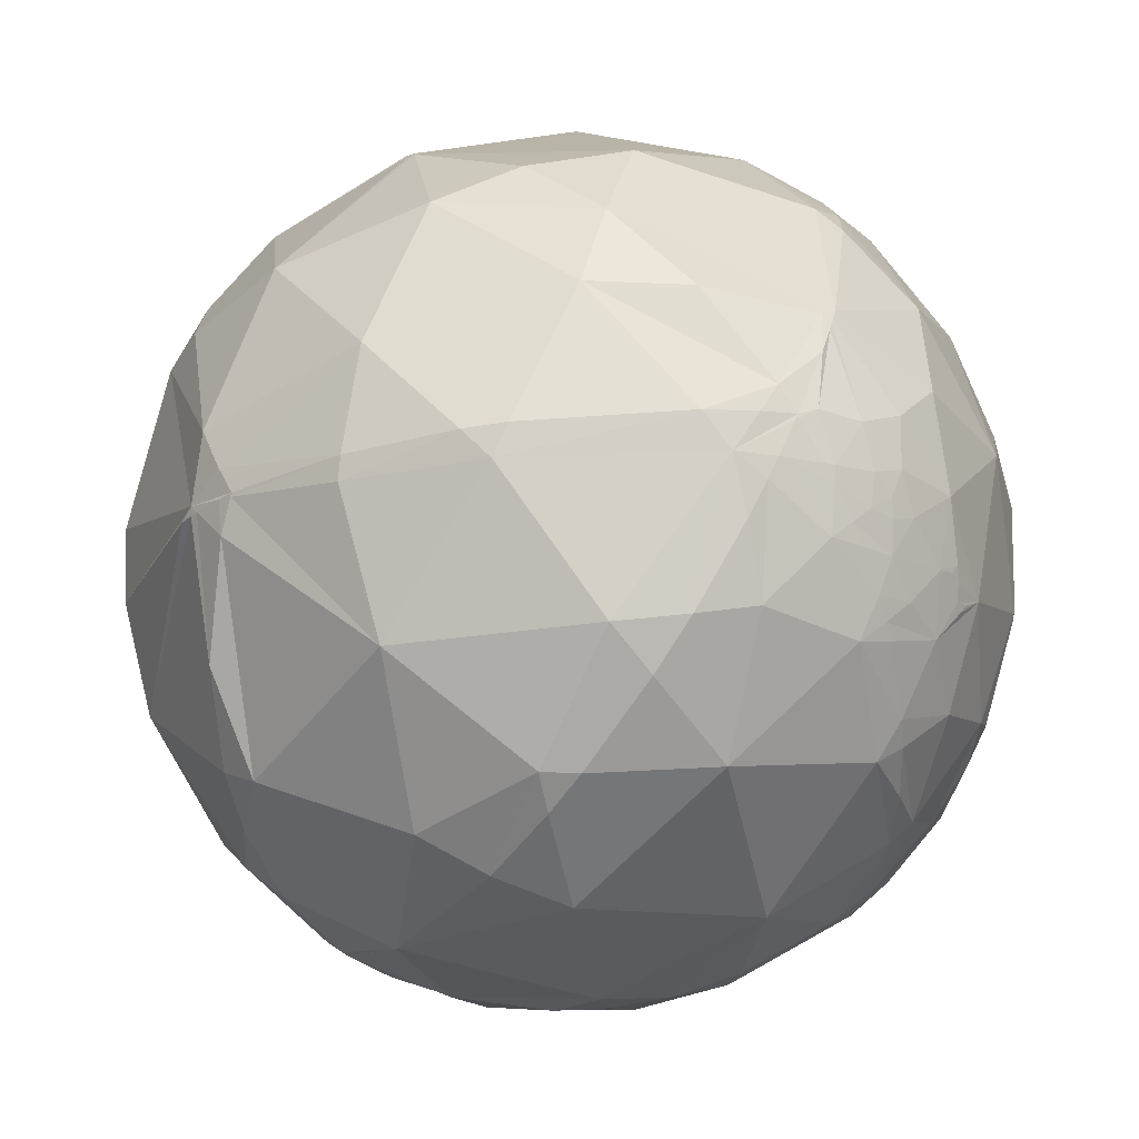
<metadata>
{"format":"obj","ext":"obj","renderer":"f3d","projection":"perspective","resolution":1024,"background":"white","views":[{"elev":-10.7,"azim":-123.1,"up":"+Y"}]}
</metadata>
<code>
v 0.246 -0.8719 -0.4233
v 0.2295 -0.04907 0.9721
v -0.4955 -0.7512 0.4362
v -0.9836 0.1483 -0.1026
v 0.5022 0.7409 -0.4459
v -0.2344 0.02163 -0.9719
v 0.9756 -0.1935 0.1034
v -0.2564 0.864 0.4334
v -0.1823 -0.2139 0.9597
v 0.3824 -0.3561 -0.8526
v -0.09684 0.01449 -0.9952
v 0.3249 0.7078 0.6273
v 0.09185 0.5024 0.8598
v 0.03408 0.8768 0.4797
v -0.1058 0.9566 0.2714
v -0.2603 0.836 0.4831
v 0.2684 0.9097 -0.317
v -0.09069 0.0571 0.9942
v 0.1268 0.194 0.9728
v 0.4041 0.05956 -0.9128
v -0.176 -0.6008 0.7797
v 0.00731 -0.8697 0.4934
v 0.1867 0.7184 -0.6702
v -0.06804 0.7153 0.6955
v -0.2001 0.5178 0.8318
v -0.3302 0.07728 0.9407
v -0.1498 0.2948 0.9437
v -0.4727 -0.3541 0.8069
v -0.08817 -0.5439 -0.8345
v -0.3962 -0.6675 -0.6305
v 0.1645 -0.6726 0.7215
v -0.06681 -0.8722 -0.4845
v -0.4599 -0.1131 0.8807
v 0.2843 0.4034 -0.8697
v -0.1303 0.5418 -0.8304
v -0.1308 0.989 -0.06886
v -0.1513 0.8496 -0.5052
v 0.9756 -0.1935 0.1034
v -0.5546 0.706 0.4405
v -0.4895 0.3022 -0.8179
v -0.4943 0.00876 -0.8692
v -0.2169 -0.9739 -0.06732
v 0.5942 0.2636 -0.7599
v -0.6987 -0.3864 0.6021
v 0.3702 -0.01014 0.9289
v 0.407 0.3417 0.8471
v 0.2367 -0.6911 -0.6829
v -0.4149 0.8889 0.1941
v -0.6968 0.6961 0.173
v -0.992 0.00463 0.1261
v -0.9324 -0.1023 0.3467
v -0.9468 0.03665 0.3196
v 0.9756 -0.1935 0.1034
v 0.9756 -0.1935 0.1034
v 0.9756 -0.1935 0.1034
v 0.9756 -0.1935 0.1034
v 0.9756 -0.1935 0.1034
v -0.7918 0.4817 0.3755
v -0.4577 0.3445 0.8197
v -0.6749 -0.1317 0.7261
v -0.8806 -0.1628 0.4451
v 0.9757 -0.1931 0.1035
v 0.9756 -0.1936 0.1032
v 0.9757 -0.1933 0.1037
v 0.9756 -0.1935 0.1034
v 0.9756 -0.1935 0.1034
v 0.9756 -0.1935 0.1035
v 0.9756 -0.1936 0.1034
v 0.9756 -0.1935 0.1034
v 0.9756 -0.1935 0.1034
v 0.9756 -0.1935 0.1034
v 0.3662 -0.7491 0.5521
v 0.9756 -0.1936 0.1034
v 0.9758 -0.1928 0.1031
v 0.9758 -0.1924 0.1041
v 0.6785 -0.6502 -0.3419
v 0.9827 -0.1803 0.04315
v 0.977 -0.1878 0.1014
v 0.3475 -0.5955 0.7243
v 0.239 -0.3906 0.889
v 0.9756 -0.1933 0.1039
v 0.9756 -0.1935 0.1034
v 0.9756 -0.1935 0.1034
v 0.9756 -0.1939 0.1033
v 0.9756 -0.1937 0.1036
v 0.9756 -0.1936 0.1035
v 0.9756 -0.1935 0.1034
v 0.9755 -0.1947 0.1027
v -0.5626 0.07583 0.8232
v -0.6678 -0.6068 0.4311
v 0.9756 -0.1935 0.1034
v 0.9815 -0.1913 0.003432
v 0.9781 -0.1783 -0.1075
v 0.9787 -0.1842 0.09106
v 0.969 -0.2465 0.01596
v 0.6944 0.4229 0.5822
v 0.9756 -0.1935 0.1034
v 0.5401 -0.8392 -0.06414
v 0.3704 -0.8335 -0.4101
v 0.8044 -0.5932 -0.03375
v 0.8815 -0.3983 -0.2538
v 0.9176 -0.09922 -0.385
v 0.8616 0.1315 0.4903
v 0.6355 0.6997 0.3265
v -0.2446 -0.936 0.2532
v 0.5856 0.5924 -0.5534
v 0.6934 -0.05163 -0.7187
v -0.8421 -0.2823 -0.4595
v -0.9548 -0.2402 -0.1752
v 0.3149 -0.9181 0.2408
v -0.4377 0.6407 -0.6308
v -0.7835 0.1877 0.5924
v -0.5698 -0.8136 0.1155
v -0.6589 -0.5585 -0.5038
v 0.9783 -0.1946 0.07145
v 0.6588 0.08606 0.7474
v 0.5061 -0.617 -0.6027
v 0.7273 -0.3893 -0.5652
v 0.9833 -0.166 0.0752
v 0.9306 -0.3657 -0.01653
v 0.9492 -0.2992 0.09712
v 0.9999 -0.002099 0.01009
v 0.9744 -0.1737 0.1425
v 0.9223 0.3537 0.1558
v 0.9635 -0.05536 0.2621
v 0.8002 -0.4325 0.4154
v 0.8828 -0.4319 0.1848
v 0.9654 -0.2249 0.1319
v 0.9602 -0.192 0.2031
v 0.6611 -0.688 0.2995
v 0.5782 -0.4974 0.6468
v 0.8244 0.2347 -0.5151
v 0.9754 -0.1935 0.106
v -0.7445 0.03331 -0.6668
v -0.7733 0.4137 -0.4804
v -0.9147 0.2648 0.3052
v 0.9658 0.1589 -0.2051
v -0.9973 -0.02438 0.06906
v -0.9849 0.06712 0.1593
v -0.9603 -0.1994 0.1952
v -0.9547 -0.29 0.06656
v -0.8233 -0.5428 -0.166
v -0.8354 -0.5112 0.2019
v -0.9809 -0.02893 0.1922
v -0.5277 -0.3171 -0.788
v -0.823 -0.3967 0.4065
v 0.984 -0.03078 -0.1752
v -0.9847 -0.1158 0.1303
v 0.9771 -0.2085 0.04215
v 0.9704 -0.2291 0.0766
v -0.9662 0.05785 -0.2511
v -0.985 0.1649 -0.0515
v -0.9865 0.1525 0.05896
v -0.9673 0.1846 0.1737
v 0.9745 -0.1924 0.1156
v -0.9956 0.05048 0.0787
v -0.9022 -0.1786 0.3926
v -0.9256 -0.1378 0.3525
v -0.9168 -0.1772 0.3579
v -0.9371 -0.1214 0.3272
v -0.995 -0.09531 -0.03088
v -0.9907 -0.0412 0.1297
v 0.9762 -0.1893 0.106
v -0.5017 -0.5715 0.6494
v 0.2709 0.9421 0.1977
v -0.3777 0.631 0.6777
v 0.09684 -0.07604 0.9924
v -0.6215 0.4927 0.609
v 0.9756 -0.1935 0.1034
v 0.9757 -0.1926 0.1047
v 0.9756 -0.1935 0.1034
v 0.006727 -0.9853 0.1705
v 0.6651 0.742 -0.08454
v 0.9859 -0.1217 0.1151
v 0.8092 -0.1896 0.5562
v -0.9984 0.05157 -0.02135
v 0.974 -0.1361 0.1812
v 0.9401 -0.2855 0.1862
v -0.5736 0.7911 -0.2126
v -0.9515 -0.1239 0.2817
v -0.9187 -0.2614 0.2959
v -0.9223 0.3864 0.01094
v 0.9898 -0.1406 0.02335
v 0.979 -0.1737 0.1067
v 0.1712 -0.979 -0.111
v 0.9755 -0.1943 0.1035
v -0.498 -0.8073 -0.3166
v 0.9122 -0.2703 0.3079
v -0.9067 -0.1955 0.3738
v 0.855 0.4491 -0.2594
v 0.9749 -0.1989 0.1004
v -0.3842 -0.785 0.4859
v 0.5629 -0.2123 0.7988
v 0.2909 -0.9124 -0.288
v 0.3422 -0.9351 -0.09194
v 0.3858 -0.9094 0.1553
v 0.3969 -0.881 0.2576
v 0.4037 -0.7479 0.5269
v 0.4011 -0.7166 0.5706
v 0.3814 -0.5842 0.7164
v 0.3473 -0.431 0.8329
v 0.3258 -0.3502 0.8782
v 0.2957 -0.2478 0.9226
v 0.3527 -0.07331 0.9329
v 0.4534 -0.09308 0.8864
v 0.599 -0.1215 0.7915
v 0.7978 -0.1601 0.5812
v 0.8169 -0.1638 0.5531
v 0.8424 -0.1687 0.5117
v 0.9381 -0.1868 0.2916
v 0.9603 -0.1909 0.2036
v 0.9605 -0.1909 0.2026
v 0.9611 -0.191 0.1997
v 0.9714 -0.1928 0.1386
v 0.9742 -0.1933 0.1161
v 0.9746 -0.1934 0.1133
v 0.9753 -0.1935 0.1061
v 0.9754 -0.1935 0.106
v 0.9754 -0.1935 0.106
v 0.9756 -0.1935 0.1041
v 0.9756 -0.1935 0.1038
v 0.9756 -0.1935 0.1037
v 0.9756 -0.1935 0.1036
v 0.9756 -0.1935 0.1035
v 0.9756 -0.1935 0.1035
v 0.9756 -0.1935 0.1035
v 0.9756 -0.1935 0.1035
v 0.9756 -0.1935 0.1034
v 0.9756 -0.1935 0.1034
v 0.9756 -0.1935 0.1034
v 0.9756 -0.1935 0.1034
v 0.9756 -0.1935 0.1034
v 0.9756 -0.1935 0.1034
v 0.9756 -0.1935 0.1034
v 0.9756 -0.1935 0.1034
v 0.9756 -0.1935 0.1034
v 0.9756 -0.1935 0.1034
v 0.9756 -0.1935 0.1034
v 0.9756 -0.1935 0.1034
v 0.9756 -0.1935 0.1034
v 0.9756 -0.1936 0.1034
v 0.9756 -0.1936 0.1034
v 0.9756 -0.1936 0.1034
v 0.9756 -0.1936 0.1034
v 0.9756 -0.1938 0.1033
v 0.9755 -0.1944 0.1029
v 0.9755 -0.1947 0.1028
v 0.975 -0.198 0.1009
v 0.9749 -0.1988 0.1004
v 0.9749 -0.1989 0.1004
v 0.9749 -0.1989 0.1004
v 0.9749 -0.1989 0.1004
v 0.9749 -0.199 0.1003
v 0.97 -0.2286 0.08305
v 0.9685 -0.2361 0.07866
v 0.9603 -0.2732 0.05665
v 0.9362 -0.3514 0.008784
v 0.9288 -0.3706 -0.00326
v 0.9186 -0.3948 -0.0187
v 0.8396 -0.5318 -0.1104
v 0.7559 -0.629 -0.1814
v 0.6432 -0.7216 -0.2561
v 0.3919 -0.8402 -0.3747
v 0.3561 -0.8502 -0.3878
v 0.08486 -0.9629 -0.256
v -0.07029 -0.9939 -0.08551
v -0.15 -0.9887 0.005658
v -0.2348 -0.9663 0.1053
v -0.3304 -0.9174 0.2217
v -0.4511 -0.8092 0.3763
v -0.657 -0.6534 0.376
v -0.7579 -0.5667 0.3232
v -0.8365 -0.4773 0.2692
v -0.8733 -0.4252 0.2379
v -0.9475 -0.2813 0.1517
v -0.9604 -0.246 0.1306
v -0.9752 -0.1969 0.1014
v -0.9933 -0.1056 0.04717
v -0.998 -0.05944 0.01985
v -0.9996 0.01443 -0.02381
v -0.9976 0.05238 -0.0462
v -0.9852 0.1407 -0.0982
v -0.9554 0.295 -0.01552
v -0.9365 0.3501 0.01877
v -0.9303 0.3658 0.02868
v -0.9253 0.3775 0.03618
v -0.9153 0.3997 0.05041
v -0.7267 0.649 0.225
v -0.653 0.7071 0.2712
v -0.5051 0.7908 0.3457
v -0.2985 0.8564 0.4212
v -0.1248 0.9464 0.2981
v -0.1033 0.9558 0.2753
v -0.09869 0.9577 0.2703
v 0.08134 0.994 0.07249
v 0.2773 0.9478 -0.1571
v 0.3678 0.8901 -0.2691
v 0.4842 0.7305 -0.4815
v 0.3969 0.6709 -0.6263
v 0.2477 0.5461 -0.8002
v 0.1542 0.4576 -0.8757
v -0.1101 0.1729 -0.9788
v -0.1878 0.07977 -0.979
v -0.9684 0.2074 -0.1385
v -0.8706 0.4151 -0.264
v -0.7078 0.5991 -0.3743
v -0.5139 0.7294 -0.4515
v -0.1693 0.8404 -0.5149
v -0.1511 0.843 -0.5163
v -0.1314 0.8455 -0.5176
v 0.2324 0.8315 -0.5046
v 0.4548 0.7627 -0.4598
v -0.9716 0.1452 -0.1866
v -0.9414 0.1389 -0.3074
v -0.7605 0.1065 -0.6406
v -0.6964 0.09574 -0.7112
v -0.4968 0.06311 -0.8656
v -0.5184 -0.7156 0.4681
v -0.5803 -0.5926 0.5585
v -0.6229 -0.4673 0.6274
v -0.6429 -0.3811 0.6644
v -0.667 -0.1422 0.7313
v -0.6672 -0.1311 0.7333
v -0.6672 -0.1146 0.736
v -0.648 0.1163 0.7527
v -0.6113 0.2836 0.7388
v -0.5593 0.4357 0.7052
v -0.4932 0.5743 0.6534
v -0.4395 0.6621 0.6071
v -0.3037 0.8229 0.4801
v -0.2781 0.846 0.4549
v -0.06501 -0.8738 -0.482
v -0.06776 -0.8734 -0.4823
v -0.07304 -0.8727 -0.4829
v -0.453 -0.7474 -0.486
v -0.6218 -0.6359 -0.4572
v -0.7048 -0.562 -0.4329
v -0.8506 -0.3808 -0.3625
v -0.9134 -0.2629 -0.3107
v -0.9726 -0.07425 -0.2203
v -0.9839 0.00665 -0.1788
v -0.9867 0.05551 -0.1531
v -0.9848 0.1344 -0.1103
v 0.2384 -0.8643 -0.443
v 0.151 -0.7567 -0.6361
v 0.06605 -0.625 -0.7778
v 0.005386 -0.5173 -0.8558
v -0.09604 -0.3129 -0.9449
v -0.202 -0.06365 -0.9773
v -0.2312 0.01287 -0.9728
v 0.9756 -0.1935 0.1034
v 0.9756 -0.1935 0.1034
v 0.9756 -0.1935 0.1034
v 0.9756 -0.1935 0.1034
v 0.9756 -0.1935 0.1034
v 0.9756 -0.1935 0.1034
v 0.9756 -0.1935 0.1034
v 0.9756 -0.1935 0.1034
v 0.9756 -0.1935 0.1034
v 0.9756 -0.1935 0.1034
v 0.9756 -0.1935 0.1033
v 0.9756 -0.1935 0.1033
v 0.9756 -0.1935 0.1032
v 0.9757 -0.1936 0.1029
v 0.9757 -0.1936 0.1027
v 0.9759 -0.1937 0.1009
v 0.9762 -0.1938 0.09715
v 0.9781 -0.1948 0.07301
v 0.9782 -0.1949 0.0715
v 0.9783 -0.1949 0.07078
v 0.9797 -0.196 0.0426
v 0.9803 -0.1968 0.01569
v 0.9804 -0.1971 0.00474
v 0.9775 -0.1985 -0.07184
v 0.9751 -0.1987 -0.09801
v 0.9725 -0.1988 -0.1211
v 0.917 -0.1936 -0.3486
v 0.8754 -0.1878 -0.4453
v 0.7151 -0.1617 -0.6801
v 0.6155 -0.1442 -0.7749
v 0.4042 -0.1052 -0.9086
v -0.06123 -0.01389 -0.998
v -0.09711 -0.006602 -0.9953
v -0.1193 -0.002075 -0.9929
v -0.1944 0.01334 -0.9808
v 0.9756 -0.1935 0.1034
v 0.9756 -0.1935 0.1034
v 0.9756 -0.1935 0.1034
v 0.9756 -0.1935 0.1034
v 0.9756 -0.1935 0.1034
v 0.9756 -0.1935 0.1034
v 0.9756 -0.1935 0.1034
v 0.9756 -0.1935 0.1034
v 0.9756 -0.1935 0.1034
v 0.9756 -0.1935 0.1034
v 0.9757 -0.1934 0.1033
v 0.9758 -0.193 0.1031
v 0.9758 -0.1929 0.103
v 0.9758 -0.1929 0.103
v 0.9766 -0.1899 0.1012
v 0.9773 -0.1872 0.09963
v 0.9788 -0.181 0.09592
v 0.9815 -0.1694 0.08902
v 0.984 -0.1582 0.08233
v 0.989 -0.1319 0.06665
v 0.999 -0.04355 0.01408
v 0.9998 -0.01848 -0.000817
v 0.9999 -0.005029 -0.008808
v 0.9993 0.02573 -0.02707
v 0.9704 0.2024 -0.1317
v 0.8771 0.4084 -0.2529
v 0.8557 0.4404 -0.2717
v 0.8386 0.464 -0.2855
v 0.6313 0.6635 -0.4015
v 0.2335 -0.04415 0.9714
v 0.3053 0.04746 0.9511
v 0.3953 0.1699 0.9027
v 0.473 0.2844 0.8339
v 0.5333 0.3819 0.7548
v 0.6044 0.5142 0.6085
v 0.6561 0.6487 0.3857
v 0.6624 0.6791 0.3162
v 0.6625 0.7338 0.1508
v 0.6351 0.7703 -0.05831
v 0.6222 0.7742 -0.1162
v 0.2281 -0.04543 0.9726
v 0.1334 0.1888 0.9729
v 0.1303 0.1959 0.9719
v 0.1257 0.2065 0.9704
v 0.01481 0.4413 0.8972
v -0.02307 0.5138 0.8576
v -0.1081 0.6619 0.7418
v -0.1344 0.7036 0.6978
v -0.2111 0.8115 0.5448
v -0.2366 0.8422 0.4844
v -0.2452 0.8519 0.4628
v 0.1371 -0.1633 0.977
v 0.01447 -0.3044 0.9524
v -0.181 -0.5058 0.8435
v -0.2378 -0.5585 0.7947
v -0.2845 -0.5996 0.7481
v -0.4321 -0.7131 0.552
v -0.4757 -0.7403 0.4751
f 407 408 122
f 272 271 90
f 153 152 176
f 270 3 271 113
f 417 418 46
f 2 203 204
f 200 201 80 79
f 354 353 237 238
f 203 202 193 205 204
f 110 72 22
f 336 337 114
f 1 194 185 265
f 195 196 110 185
f 263 262 98
f 194 195 185
f 306 307 111 135
f 415 416 427 426
f 240 239 38 171
f 4 304 313
f 7 386 169
f 415 2 204 45
f 239 240 69
f 358 357 69 68
f 196 197 110
f 233 7 56
f 269 270 113
f 334 335 30 32
f 197 198 72 110
f 287 286 136 58
f 381 382 11 20
f 198 199 72
f 410 411 190 124
f 199 200 79 72
f 302 303 40 35
f 62 75 64
f 253 252 191
f 201 202 80
f 417 416 45
f 202 203 80
f 203 2 437 80
f 20 11 34
f 261 262 76
f 312 5 298
f 308 309 35 111
f 429 428 46 13
f 311 312 298 299 23
f 222 223 64 81
f 198 197 130
f 388 387 70
f 202 201 131 193
f 442 441 164
f 290 291 48
f 201 200 131
f 294 293 14 165
f 200 199 131
f 295 296 17 36
f 247 248 88
f 317 316 40
f 1 265 332
f 199 198 130 131
f 106 132 43
f 372 373 92
f 197 196 98 130
f 196 195 98
f 440 441 21
f 435 436 16
f 195 194 264 263 98
f 143 141 142
f 278 279 161
f 441 440 28 164
f 296 295 165
f 194 1 264
f 379 378 118
f 326 325 89 59
f 352 351 66
f 5 312 17 297
f 212 213 123 177
f 437 438 80
f 439 440 21
f 438 439 21 80
f 441 442 192 21
f 229 228 82
f 242 241 171
f 268 267 172 105
f 442 443 192
f 398 399 74
f 443 3 270 192
f 3 443 318
f 158 51 160
f 437 2 426 167
f 443 442 164 319 318
f 362 361 63
f 266 265 185
f 330 329 166 16
f 316 317 41 134
f 440 439 9 28
f 244 245 63 73
f 241 240 171
f 439 438 9
f 107 43 132
f 438 437 167 9
f 309 308 37
f 269 268 105
f 260 259 100
f 270 269 105 192
f 6 385 350
f 97 71 91
f 267 266 185 172
f 265 266 42 333 332
f 249 248 191
f 266 267 42
f 213 214 123
f 189 181 61
f 309 310 23 35
f 396 397 74 62
f 303 6 317 40
f 267 268 42
f 243 242 171 67
f 268 269 113 42
f 304 305 135 314 313
f 230 231 83
f 299 298 106
f 305 306 135
f 308 307 179 37
f 307 308 111
f 310 311 23
f 411 412 190
f 303 302 11
f 312 311 17
f 124 96 103
f 311 310 37 17
f 310 309 37
f 307 306 179
f 414 413 106
f 306 305 182 179
f 399 400 78 74
f 305 304 182
f 304 4 283 182
f 370 369 150 149
f 299 300 23
f 300 301 35 23
f 119 115 77
f 352 353 70
f 301 302 35
f 370 371 77 115
f 52 180 51
f 6 303 11 385
f 289 288 58 39
f 254 253 191 128
f 302 301 34 11
f 136 112 58
f 301 300 34
f 300 299 106 34
f 186 133 191
f 298 5 414 106
f 321 322 60 44
f 116 103 96
f 319 320 44 90
f 316 315 135 40
f 315 314 135
f 317 6 350 41
f 4 313 151 343
f 236 235 54
f 128 178 121
f 313 314 151
f 228 229 83 97
f 314 315 134 151
f 354 355 70
f 361 360 73 63
f 315 316 134
f 275 274 181
f 331 330 16
f 374 373 95
f 4 343 282
f 294 295 36 15
f 384 385 11
f 343 342 281 282
f 89 26 59
f 342 341 161 280 281
f 382 383 11
f 341 340 109 161
f 403 404 174 184
f 340 339 109
f 392 393 91
f 376 375 120 101
f 123 155 184
f 339 338 142 109
f 412 411 137 132
f 217 216 191 133
f 377 376 101
f 338 337 142
f 37 36 17
f 434 433 24
f 337 336 187 142
f 33 28 9
f 336 335 187
f 78 163 74
f 48 179 49
f 335 334 187
f 424 425 297 296 165
f 334 333 42 187
f 425 424 173
f 1 332 32 344
f 332 333 32
f 333 334 32
f 335 336 114 30
f 102 132 137
f 377 378 102
f 272 273 143
f 337 338 108 114
f 338 339 108
f 339 340 151 108
f 260 261 76 101
f 340 341 151
f 341 342 151
f 391 392 91
f 342 343 151
f 271 272 143 113
f 109 141 161
f 273 274 143
f 274 275 141 143
f 10 117 47
f 4 282 152 283
f 275 276 141
f 156 139 153
f 276 277 141
f 26 27 59
f 277 278 161 141
f 279 280 161
f 86 84 67
f 282 281 176 152
f 258 257 121 127
f 281 280 176
f 356 355 69
f 280 279 138 176
f 279 278 148 138
f 225 226 87 64
f 278 277 148
f 277 276 140 148
f 92 93 183
f 276 275 181 140
f 115 119 94
f 274 273 146 181
f 273 272 90 146
f 218 219 170 163
f 271 3 318 90
f 355 356 390 389 70
f 353 352 66 236 237
f 366 365 249 250
f 385 384 349 350
f 384 383 348 349
f 383 382 10 347 348
f 382 381 10
f 381 380 10
f 380 379 118 10
f 428 429 19
f 378 377 101 118
f 291 8 292 15 48
f 375 374 95 120
f 122 125 174
f 290 289 39
f 373 372 149 95
f 432 433 166 25
f 372 371 149
f 322 321 28
f 371 370 149
f 61 112 52
f 163 170 75
f 369 368 252 253 150
f 223 224 64
f 368 367 251 252
f 379 380 107
f 367 366 250 251
f 365 364 88 248 249
f 364 363 63 88
f 406 405 183
f 234 235 57
f 363 362 63
f 327 326 59
f 360 359 73
f 8 331 16 436
f 359 358 68 73
f 252 251 191
f 84 85 186
f 183 77 92
f 357 356 69
f 355 354 238 239 69
f 351 7 66
f 138 156 176
f 295 294 165
f 7 351 386
f 139 144 52
f 296 297 17
f 345 344 32
f 351 352 70 387 386
f 359 360 394 393
f 353 354 70
f 228 227 67 82
f 420 421 104 12
f 356 357 391 390
f 320 319 164
f 366 367 94 401 400
f 357 358 392 391
f 21 22 31
f 401 402 184 78
f 156 50 139
f 358 359 393 392
f 360 361 395 394
f 243 244 73
f 361 362 396 395
f 293 294 15
f 362 363 397 396
f 363 364 398 397
f 56 169 65
f 418 419 46
f 364 365 399 398
f 365 366 400 399
f 367 368 115 94
f 368 369 115
f 369 370 115
f 258 259 120
f 371 372 92 77
f 178 127 121
f 408 407 93 147
f 373 374 93 92
f 426 427 19 167
f 374 375 93
f 235 236 66 57
f 375 376 93
f 283 284 182
f 154 153 139
f 376 377 102 93
f 193 131 175
f 378 379 107 102
f 380 381 20 107
f 50 156 138
f 418 417 45 116
f 383 384 11
f 127 126 130
f 255 256 95 150
f 7 234 57
f 86 85 84
f 240 241 68 69
f 158 180 159
f 241 242 73 68
f 14 24 12
f 242 243 73
f 225 224 86 67
f 245 246 88 63
f 246 247 88
f 253 254 150
f 254 255 150
f 48 36 179
f 256 257 120 95
f 257 258 120
f 257 256 121
f 259 260 101 120
f 262 263 99 76
f 408 409 122
f 263 264 99
f 264 1 344 99
f 217 218 163 155
f 261 260 100
f 262 261 100 98
f 347 346 29
f 259 258 127 100
f 393 394 87 91
f 256 255 121
f 255 254 128 121
f 187 113 142
f 211 212 177 125
f 207 208 103 116
f 251 250 191
f 346 347 10 47
f 250 249 191
f 248 247 186 191
f 145 134 41
f 429 430 27 19
f 247 246 84 186
f 246 245 84
f 245 244 84
f 412 413 190
f 244 243 67 84
f 284 285 182
f 239 238 38
f 238 237 54 38
f 237 236 54
f 235 234 53 54
f 234 7 53
f 344 345 47 99
f 345 346 47
f 226 227 97 87
f 350 349 145 41
f 349 348 29 145
f 215 214 128
f 348 347 29
f 346 345 32 29
f 232 233 56
f 5 425 173 414
f 424 423 173
f 435 434 24 14
f 327 328 168
f 423 422 124 173
f 422 421 96 124
f 411 410 137
f 421 420 96
f 216 217 155
f 420 419 96
f 419 418 116 96
f 430 429 13
f 21 31 80
f 416 415 45
f 26 18 27
f 2 415 426
f 389 388 70
f 405 404 119 183
f 416 417 46 428 427
f 52 51 61
f 425 5 297
f 419 420 12 46
f 421 422 104
f 221 220 186
f 422 423 104
f 126 175 131
f 136 52 112
f 423 424 165 104
f 204 205 45
f 208 209 125 103
f 205 206 116 45
f 206 207 116
f 209 210 125
f 210 211 125
f 210 209 175 188
f 214 215 155 123
f 174 177 123
f 215 216 155
f 219 220 170
f 220 221 81 170
f 221 222 81
f 224 225 64
f 227 228 97
f 90 44 146
f 229 230 83
f 216 215 128 191
f 231 232 56 83
f 7 233 53
f 192 22 21
f 233 232 55 53
f 232 231 55
f 117 99 47
f 231 230 171 55
f 230 229 82 171
f 227 226 67
f 10 118 117
f 226 225 67
f 224 223 85 86
f 223 222 85
f 222 221 186 85
f 220 219 133 186
f 219 218 133
f 148 162 138
f 218 217 133
f 27 25 59
f 175 126 188
f 388 389 71 65
f 155 163 184
f 288 289 49
f 322 323 60
f 214 213 129 128
f 19 27 18
f 213 212 129
f 40 111 35
f 212 211 129
f 211 210 188 129
f 209 208 175
f 208 207 175
f 207 206 193 175
f 206 205 193
f 386 387 169
f 387 388 65 169
f 402 401 94
f 389 390 71
f 390 391 91 71
f 394 395 87
f 395 396 62 87
f 397 398 74
f 188 127 178
f 400 401 78
f 402 403 184
f 404 405 174
f 146 44 61
f 405 406 122 174
f 406 407 122
f 431 432 25
f 409 410 124 122
f 74 163 75
f 413 414 173 190
f 95 149 150
f 413 412 132 106
f 410 409 137
f 409 408 147 137
f 407 406 183 93
f 404 403 119
f 14 12 165
f 403 402 94 119
f 318 319 90
f 320 321 44
f 323 324 60
f 324 325 112 60
f 325 326 112
f 326 327 168 112
f 330 331 291 290 39
f 328 329 39 168
f 329 330 39
f 179 182 49
f 331 8 291
f 329 328 166
f 286 287 182
f 328 327 59 166
f 76 117 118
f 325 324 89
f 324 323 33 89
f 323 322 28 33
f 321 320 164 28
f 288 287 58
f 286 285 154 136
f 285 284 153 154
f 284 283 152 153
f 285 286 182
f 433 432 24
f 287 288 49 182
f 168 39 58
f 289 290 48 49
f 292 293 15
f 293 292 436 435 14
f 163 78 184
f 292 8 436
f 432 431 13 24
f 431 430 13
f 427 428 19
f 430 431 25 27
f 433 434 16 166
f 434 435 16
f 167 19 18
f 42 113 187
f 56 65 83
f 61 60 112
f 60 61 44
f 188 126 127
f 103 125 124
f 124 125 122
f 111 40 135
f 144 139 50
f 52 144 180
f 139 52 154
f 134 145 108
f 141 109 142
f 36 48 15
f 179 36 37
f 166 59 25
f 169 56 7
f 185 110 172
f 54 53 55
f 173 124 190
f 134 108 151
f 76 99 117
f 165 12 104
f 113 143 142
f 58 112 168
f 22 192 105
f 26 89 33
f 26 33 9
f 34 43 20
f 43 34 106
f 50 138 162
f 20 43 107
f 30 114 145
f 145 114 108
f 30 145 29
f 75 170 81
f 80 31 79
f 66 7 57
f 31 22 72
f 83 65 71
f 83 71 97
f 67 171 82
f 130 126 131
f 76 118 101
f 100 127 130
f 188 178 129
f 129 178 128
f 102 107 132
f 51 180 160
f 137 147 102
f 77 183 119
f 154 52 136
f 181 189 159
f 159 189 157
f 181 159 180
f 79 31 72
f 61 157 189
f 157 61 159
f 158 61 51
f 61 158 159
f 180 158 160
f 144 162 148
f 162 144 50
f 144 148 180
f 13 46 12
f 13 12 24
f 9 18 26
f 18 9 167
f 32 30 29
f 75 81 64
f 55 171 38
f 98 100 130
f 172 110 22
f 174 125 177
f 140 181 180
f 91 87 97
f 140 180 148
f 93 102 147
f 61 181 146
f 105 172 22
f 54 55 38
f 75 62 74
f 62 64 87
f 184 174 123
f 153 176 156

</code>
